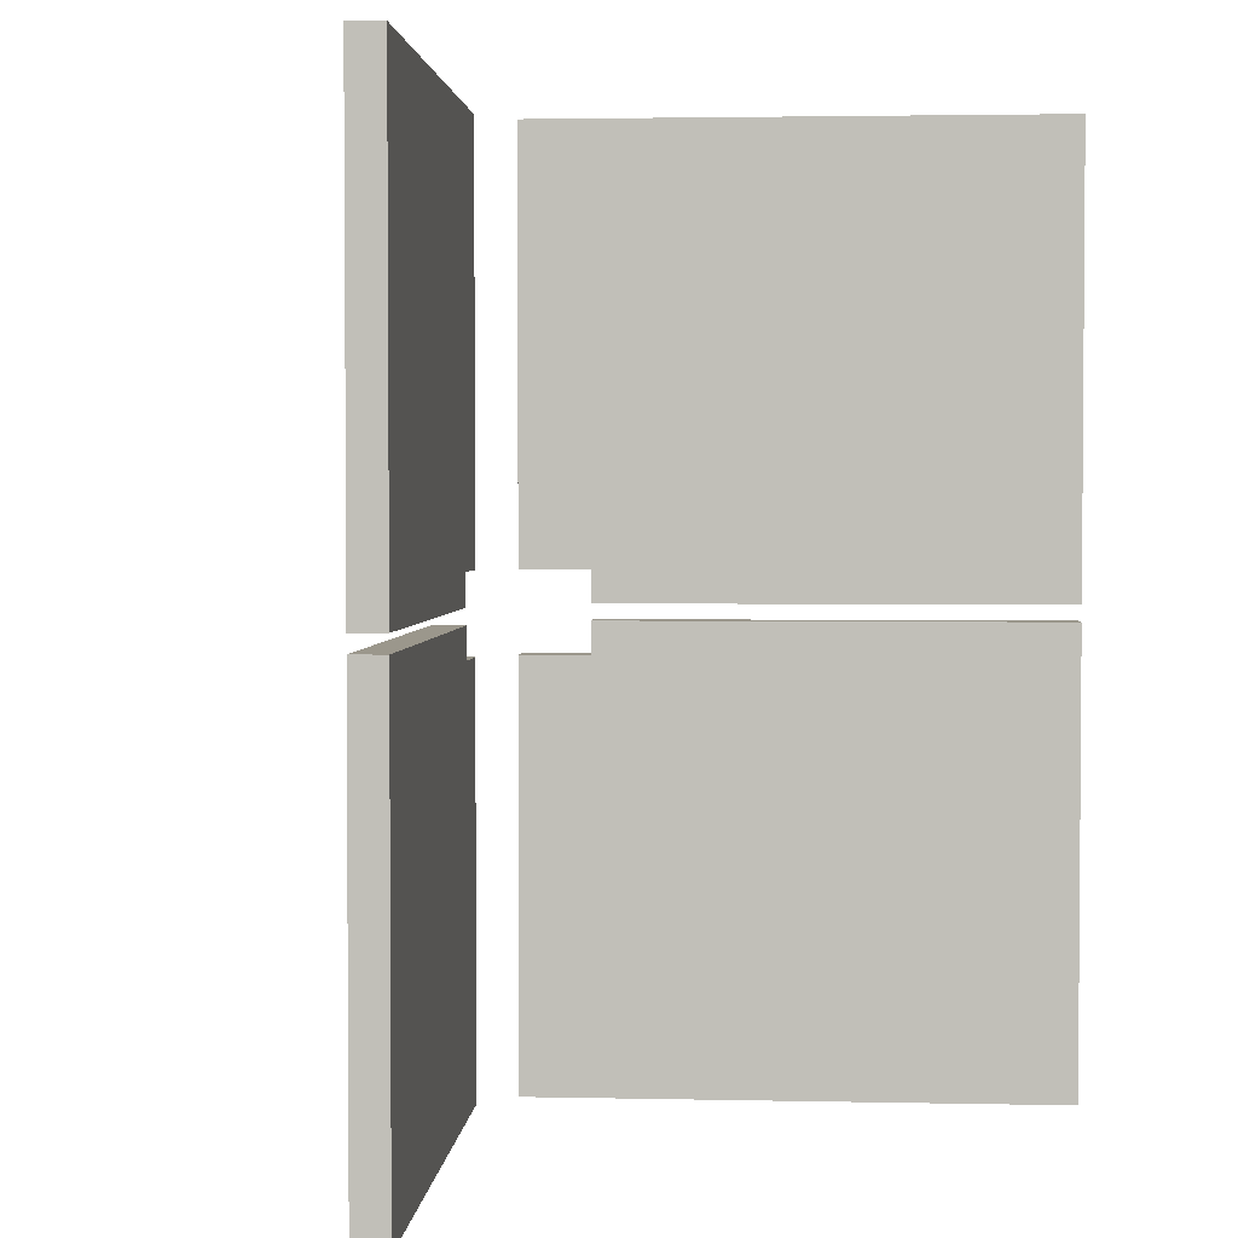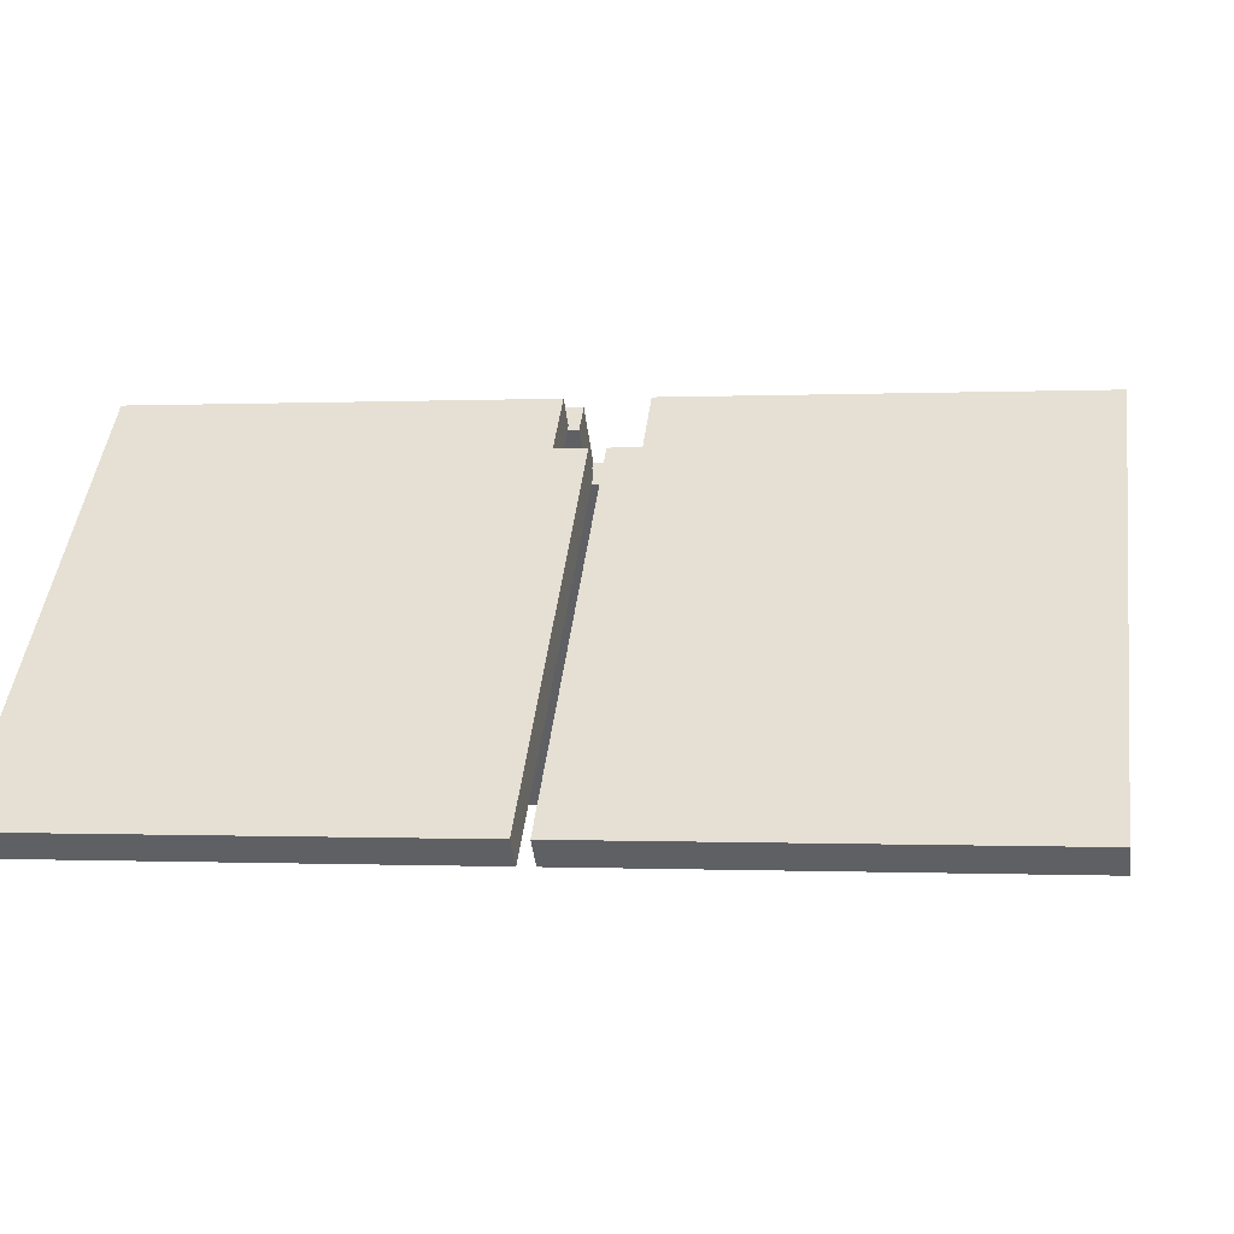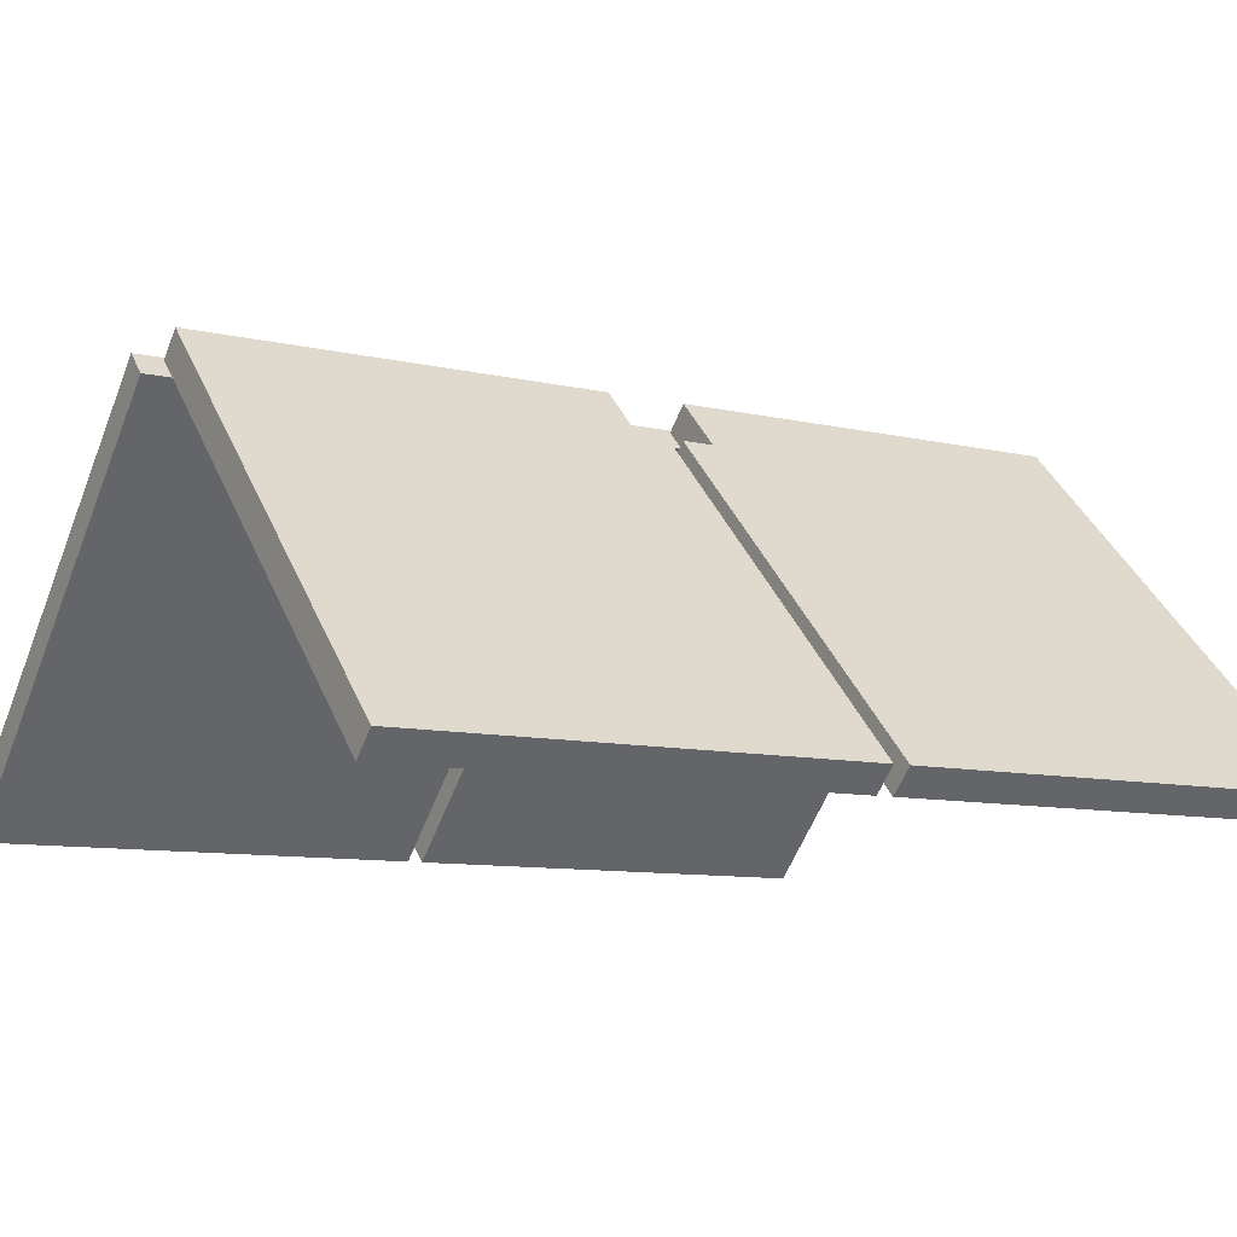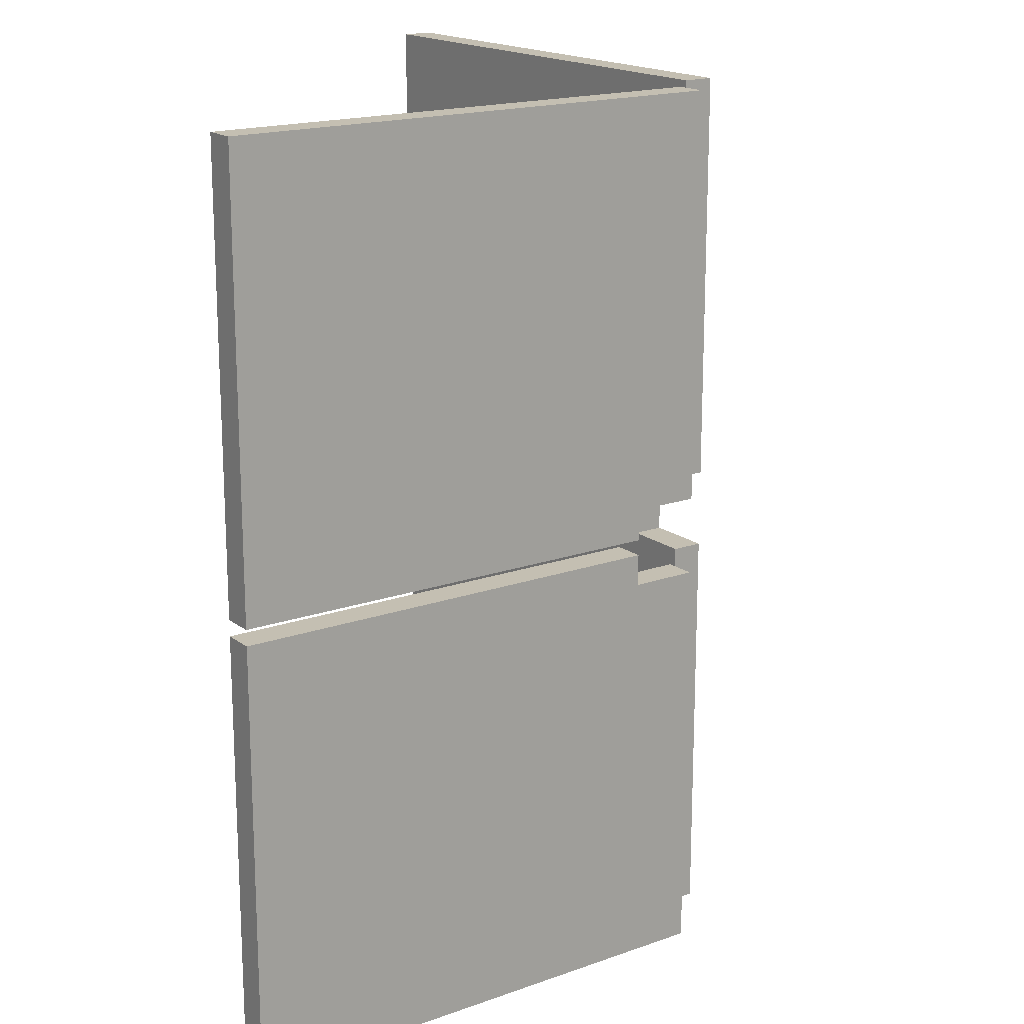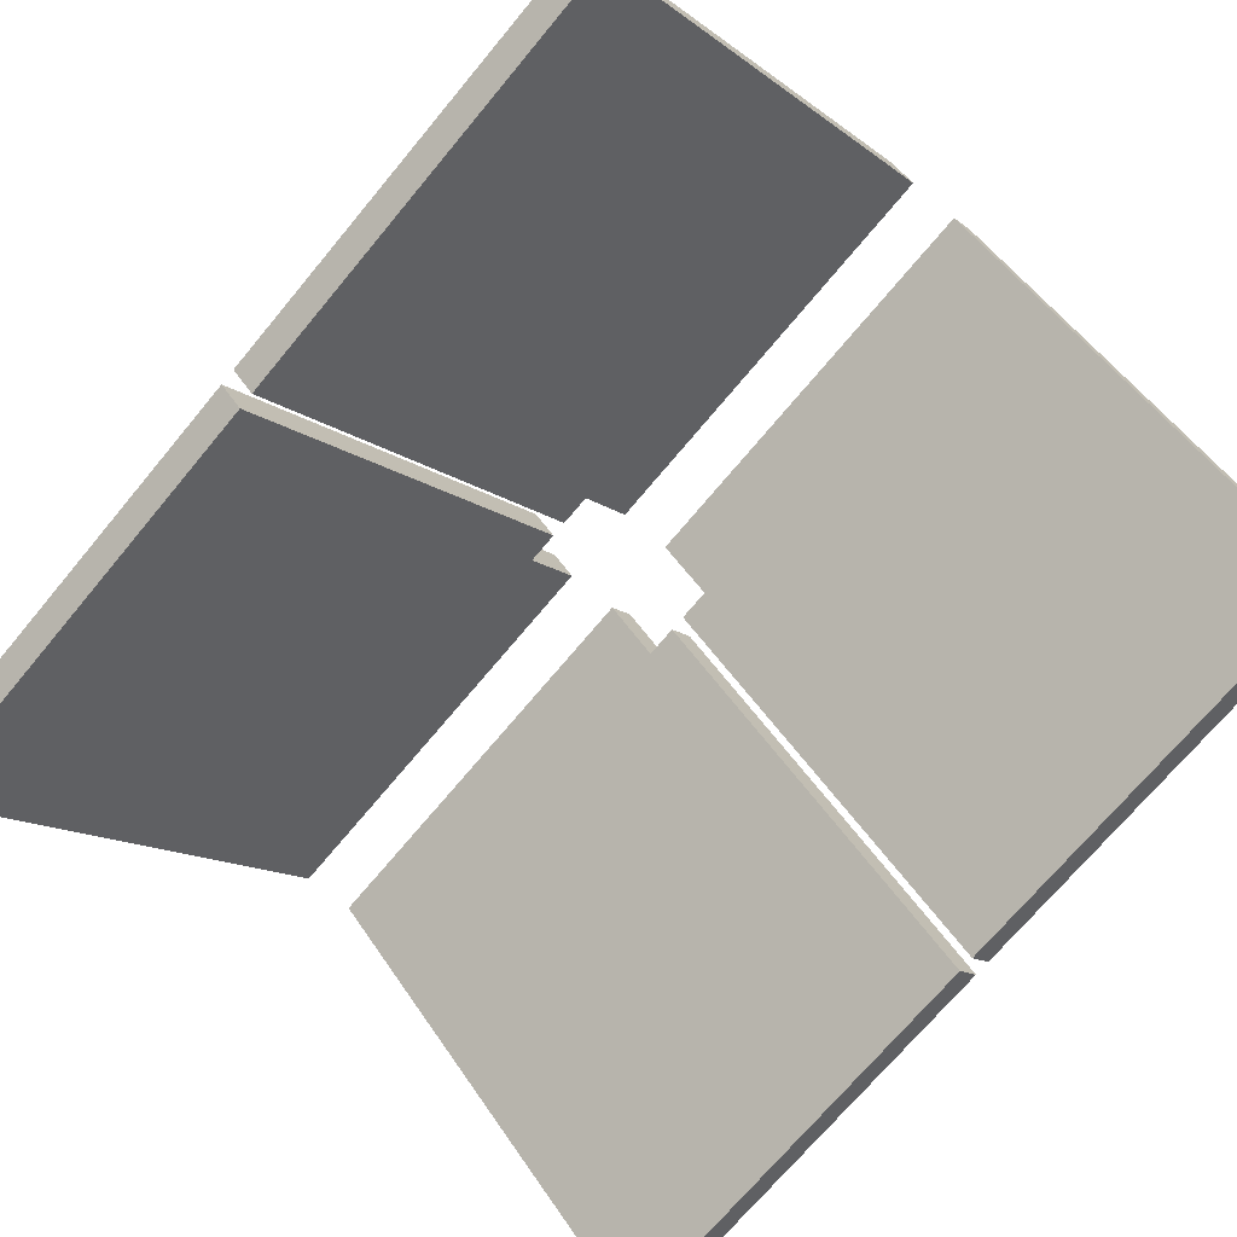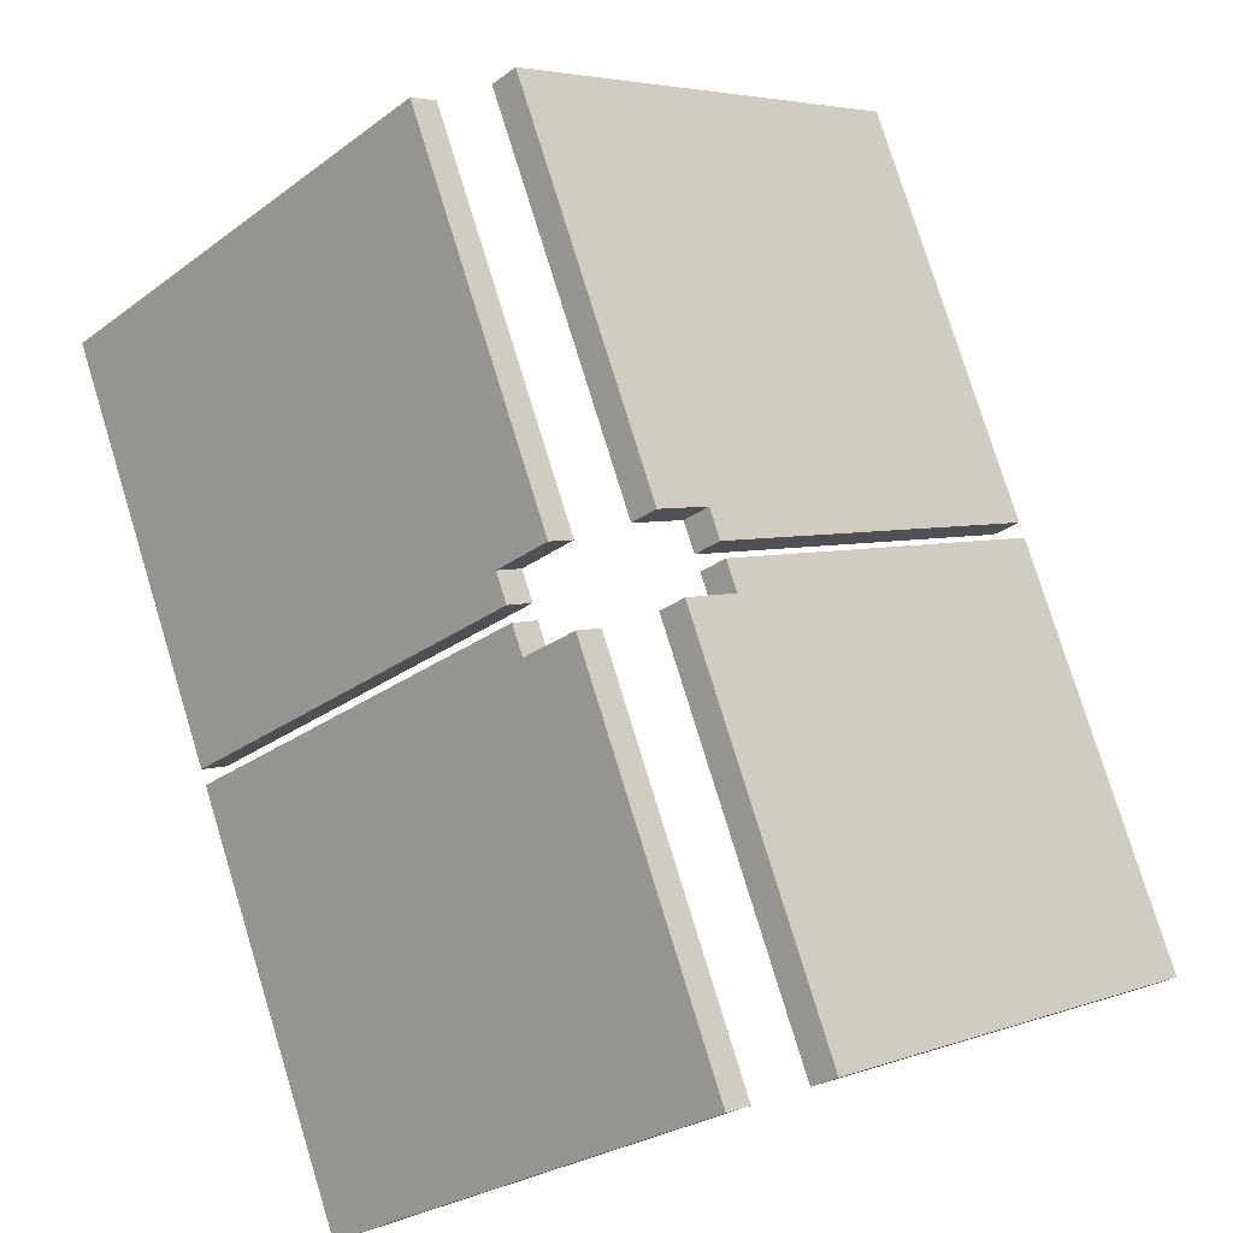
<metadata>
{"format":"obj","ext":"obj","renderer":"f3d","projection":"perspective","resolution":1024,"background":"white","views":[{"elev":2.6,"azim":139.1,"up":"+Y"},{"elev":-0.5,"azim":100.2,"up":"+Z"},{"elev":-9.4,"azim":58.3,"up":"+Z"},{"elev":17.6,"azim":-80.1,"up":"+Y"},{"elev":-71.4,"azim":140.2,"up":"+Z"},{"elev":78.3,"azim":162.9,"up":"+Z"}]}
</metadata>
<code>
g kennel_space_1_ruff
v 0.04956 -0.0625 1.518
v 0.04956 -0.875 1.518
v 0.1433 -0.0625 1.425
v 0.7683 -0.875 0.7996
v 0.7683 -0 0.7996
v 0.1433 -0 1.425
v 0.09375 -0.875 1.562
v 0.09375 -0.0625 1.562
v 0.1875 -0.0625 1.469
v 0.8125 -0.875 0.8438
v 0.8125 -0 0.8438
v 0.1875 -0 1.469
v 0.09375 0.9062 1.562
v 0.7683 0.9062 0.7996
v 0.8125 0.9062 0.8438
v 0.04956 0.9062 1.518
v 0.09375 0.09375 1.562
v 0.04956 0.9062 1.518
v 0.09375 0.9062 1.562
v 0.04956 0.09375 1.518
v 0.8125 -0.875 0.8438
v 0.7683 -0 0.7996
v 0.7683 -0.875 0.7996
v 0.8125 -0 0.8438
v 0.09375 -0.0625 1.562
v 0.04956 -0.875 1.518
v 0.04956 -0.0625 1.518
v 0.09375 -0.875 1.562
v 0.8125 0.03125 0.8438
v 0.1875 0.03125 1.469
v 0.1875 0.09375 1.469
v 0.8125 0.9062 0.8438
v 0.09375 0.9062 1.562
v 0.09375 0.09375 1.562
v 0.8125 0.9062 0.8438
v 0.7683 0.03125 0.7996
v 0.8125 0.03125 0.8438
v 0.7683 0.9062 0.7996
v 0.04956 0.09375 1.518
v 0.1433 0.09375 1.425
v 0.04956 0.9062 1.518
v 0.7683 0.9062 0.7996
v 0.7683 0.03125 0.7996
v 0.1433 0.03125 1.425
v 0.8125 -0.875 0.8438
v 0.04956 -0.875 1.518
v 0.09375 -0.875 1.562
v 0.7683 -0.875 0.7996
v 0.1875 -0 1.469
v 0.7683 -0 0.7996
v 0.8125 -0 0.8438
v 0.1433 -0 1.425
v 0.1875 -0.0625 1.469
v 0.1433 -0 1.425
v 0.1875 -0 1.469
v 0.1433 -0.0625 1.425
v 0.09375 -0.0625 1.562
v 0.1433 -0.0625 1.425
v 0.1875 -0.0625 1.469
v 0.04956 -0.0625 1.518
v 0.1875 0.09375 1.469
v 0.04956 0.09375 1.518
v 0.09375 0.09375 1.562
v 0.1433 0.09375 1.425
v 0.1875 0.03125 1.469
v 0.1433 0.09375 1.425
v 0.1875 0.09375 1.469
v 0.1433 0.03125 1.425
v 0.8125 0.03125 0.8438
v 0.1433 0.03125 1.425
v 0.1875 0.03125 1.469
v 0.7683 0.03125 0.7996
v -0.04956 -0.0625 1.518
v -0.1433 -0.0625 1.425
v -0.04956 -0.875 1.518
v -0.7683 -0.875 0.7996
v -0.7683 -0 0.7996
v -0.1433 -0 1.425
v -0.09375 -0.875 1.562
v -0.1875 -0.0625 1.469
v -0.09375 -0.0625 1.562
v -0.8125 -0.875 0.8438
v -0.8125 -0 0.8438
v -0.1875 -0 1.469
v -0.09375 0.9062 1.562
v -0.7683 0.9062 0.7996
v -0.04956 0.9062 1.518
v -0.8125 0.9062 0.8438
v -0.09375 0.09375 1.562
v -0.04956 0.9062 1.518
v -0.04956 0.09375 1.518
v -0.09375 0.9062 1.562
v -0.8125 -0.875 0.8438
v -0.7683 -0 0.7996
v -0.8125 -0 0.8438
v -0.7683 -0.875 0.7996
v -0.09375 -0.0625 1.562
v -0.04956 -0.875 1.518
v -0.09375 -0.875 1.562
v -0.04956 -0.0625 1.518
v -0.8125 0.03125 0.8438
v -0.1875 0.09375 1.469
v -0.1875 0.03125 1.469
v -0.8125 0.9062 0.8438
v -0.09375 0.9062 1.562
v -0.09375 0.09375 1.562
v -0.8125 0.9062 0.8438
v -0.7683 0.03125 0.7996
v -0.7683 0.9062 0.7996
v -0.8125 0.03125 0.8438
v -0.04956 0.09375 1.518
v -0.04956 0.9062 1.518
v -0.1433 0.09375 1.425
v -0.7683 0.9062 0.7996
v -0.7683 0.03125 0.7996
v -0.1433 0.03125 1.425
v -0.8125 -0.875 0.8438
v -0.04956 -0.875 1.518
v -0.7683 -0.875 0.7996
v -0.09375 -0.875 1.562
v -0.1875 -0 1.469
v -0.7683 -0 0.7996
v -0.1433 -0 1.425
v -0.8125 -0 0.8438
v -0.1875 -0.0625 1.469
v -0.1433 -0 1.425
v -0.1433 -0.0625 1.425
v -0.1875 -0 1.469
v -0.09375 -0.0625 1.562
v -0.1433 -0.0625 1.425
v -0.04956 -0.0625 1.518
v -0.1875 -0.0625 1.469
v -0.1875 0.09375 1.469
v -0.04956 0.09375 1.518
v -0.1433 0.09375 1.425
v -0.09375 0.09375 1.562
v -0.1875 0.03125 1.469
v -0.1433 0.09375 1.425
v -0.1433 0.03125 1.425
v -0.1875 0.09375 1.469
v -0.8125 0.03125 0.8438
v -0.1433 0.03125 1.425
v -0.7683 0.03125 0.7996
v -0.1875 0.03125 1.469
g kennel_space_1_ruff_0
f -142 -143 -144
f -141 -143 -142
f -141 -142 -140
f -140 -142 -139
f -136 -137 -138
f -135 -136 -138
f -134 -136 -135
f -133 -136 -134
f -130 -131 -132
f -129 -132 -131
f -126 -127 -128
f -125 -128 -127
f -122 -123 -124
f -121 -124 -123
f -118 -119 -120
f -117 -120 -119
f -114 -115 -116
f -113 -114 -116
f -112 -114 -113
f -111 -114 -112
f -108 -109 -110
f -107 -110 -109
f -104 -105 -106
f -103 -105 -104
f -103 -102 -105
f -102 -101 -105
f -98 -99 -100
f -97 -100 -99
f -94 -95 -96
f -93 -96 -95
f -90 -91 -92
f -89 -92 -91
f -86 -87 -88
f -85 -88 -87
f -82 -83 -84
f -81 -84 -83
f -78 -79 -80
f -77 -80 -79
f -74 -75 -76
f -73 -76 -75
f -70 -71 -72
f -70 -69 -71
f -71 -69 -68
f -71 -68 -67
f -64 -65 -66
f -65 -63 -66
f -65 -62 -63
f -65 -61 -62
f -58 -59 -60
f -57 -60 -59
f -54 -55 -56
f -53 -56 -55
f -50 -51 -52
f -49 -52 -51
f -46 -47 -48
f -45 -48 -47
f -42 -43 -44
f -43 -41 -44
f -43 -40 -41
f -43 -39 -40
f -36 -37 -38
f -35 -38 -37
f -32 -33 -34
f -32 -31 -33
f -30 -31 -32
f -29 -30 -32
f -26 -27 -28
f -25 -28 -27
f -22 -23 -24
f -21 -24 -23
f -18 -19 -20
f -17 -20 -19
f -14 -15 -16
f -13 -16 -15
f -10 -11 -12
f -9 -12 -11
f -6 -7 -8
f -5 -8 -7
f -2 -3 -4
f -1 -4 -3

</code>
